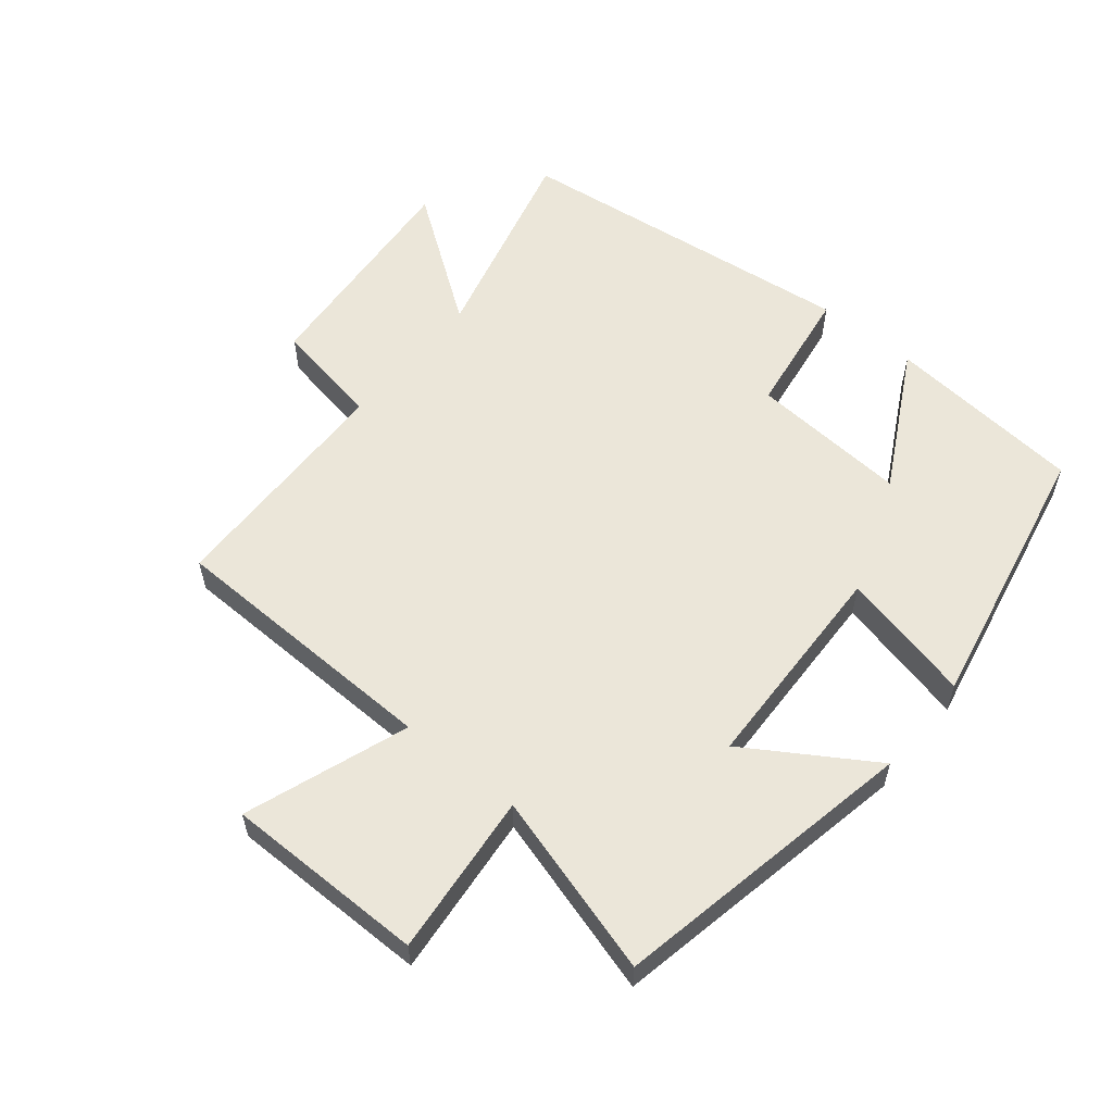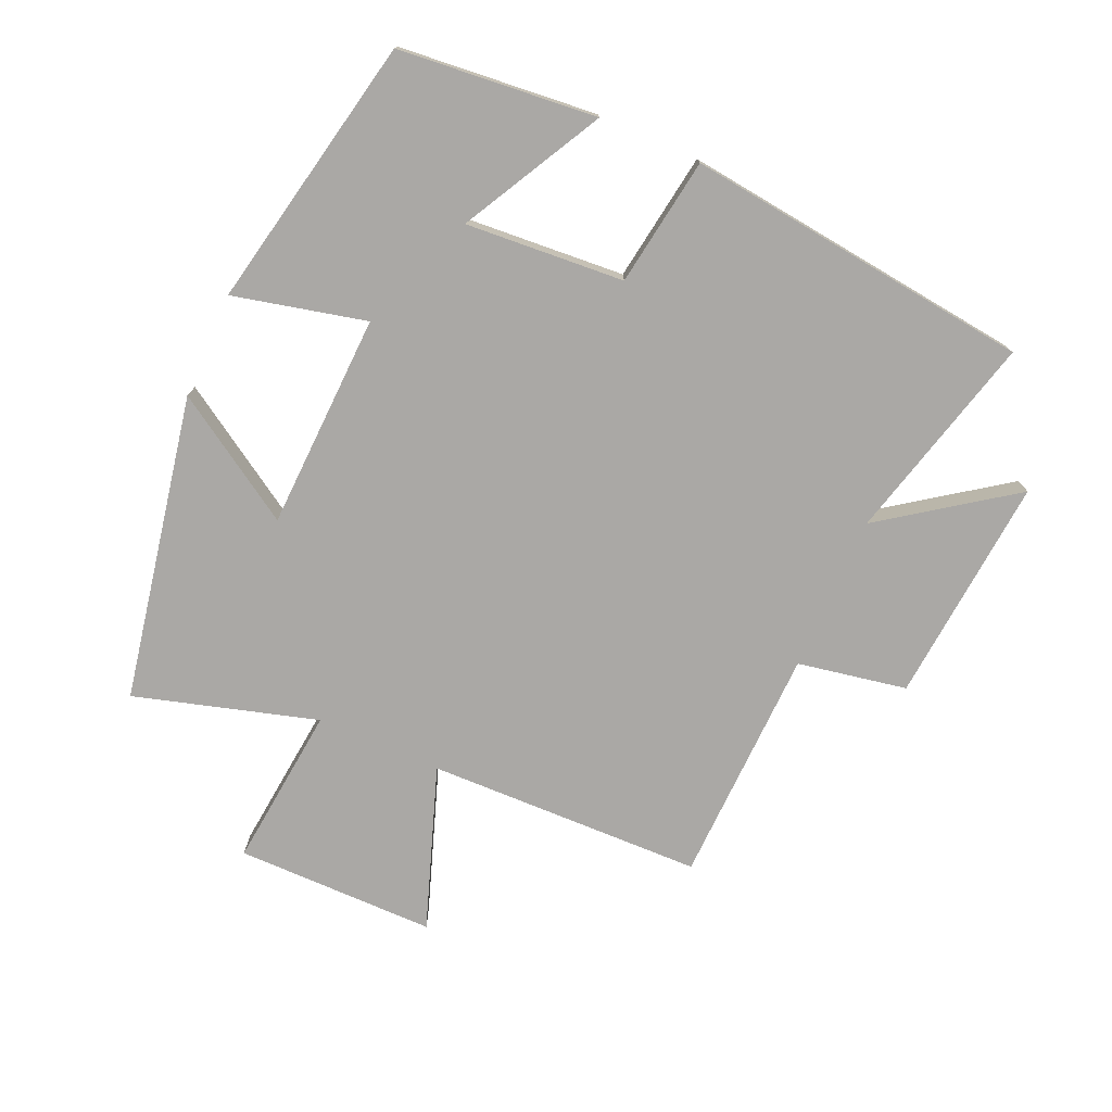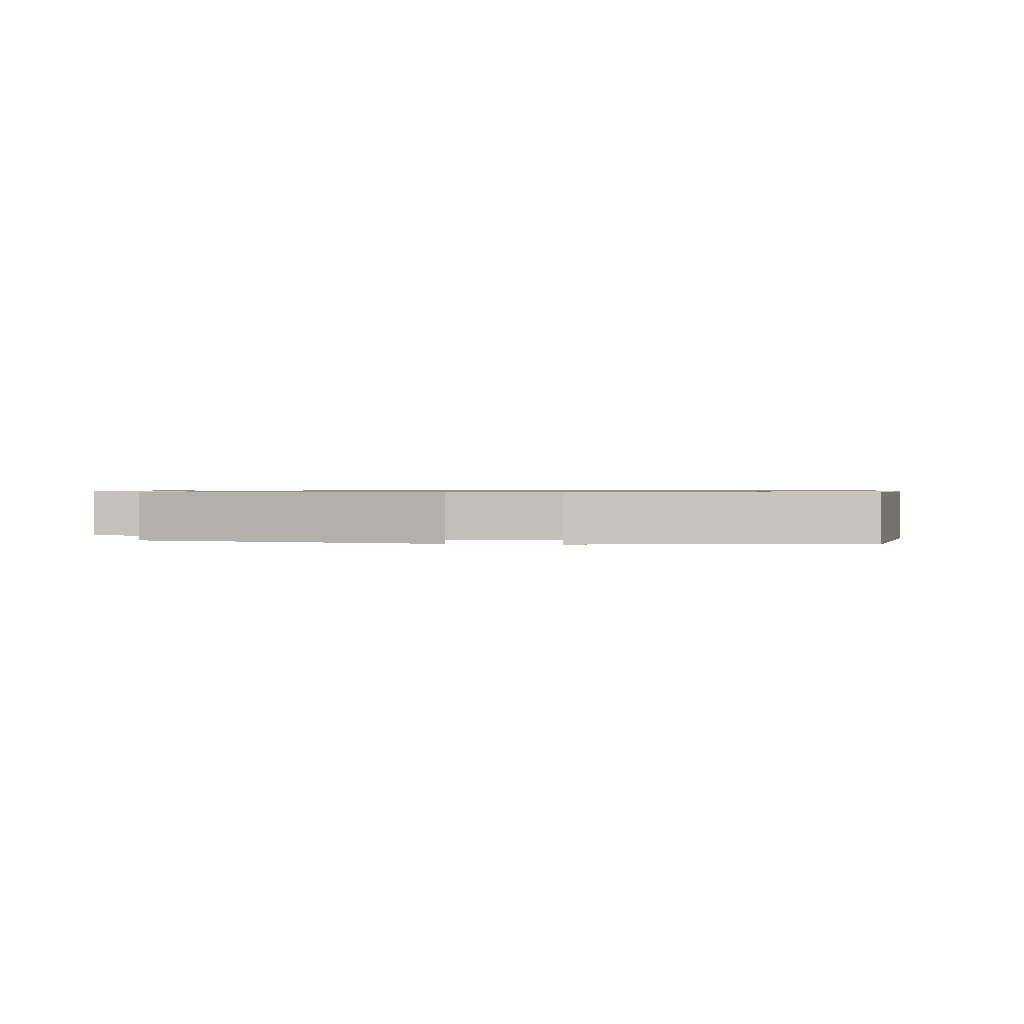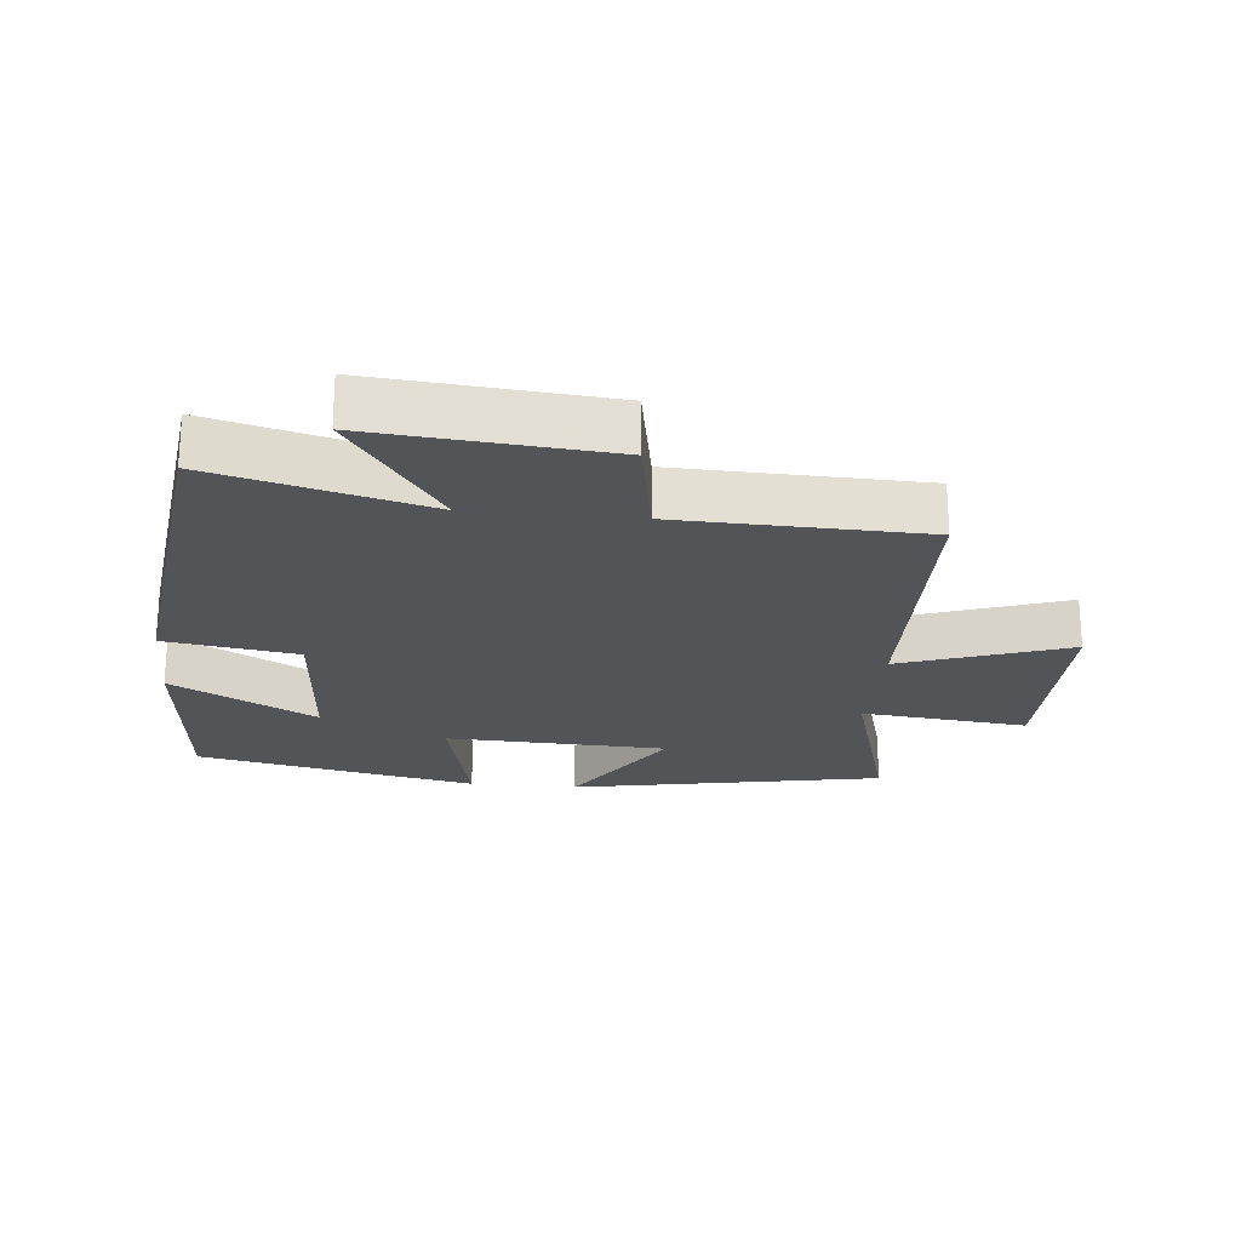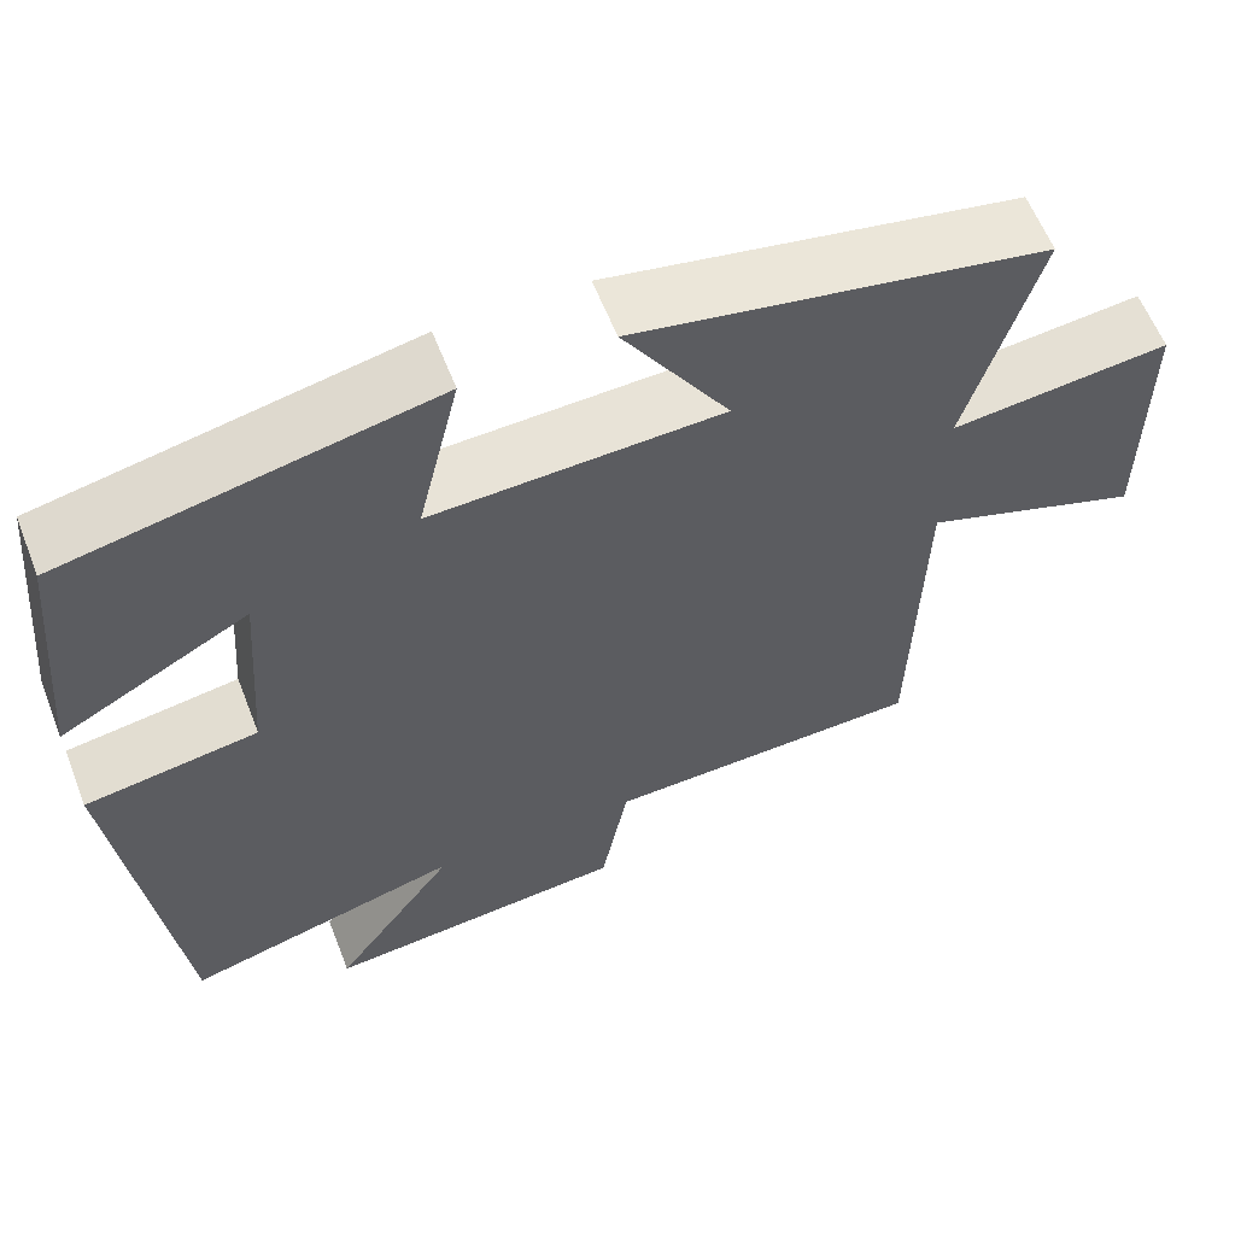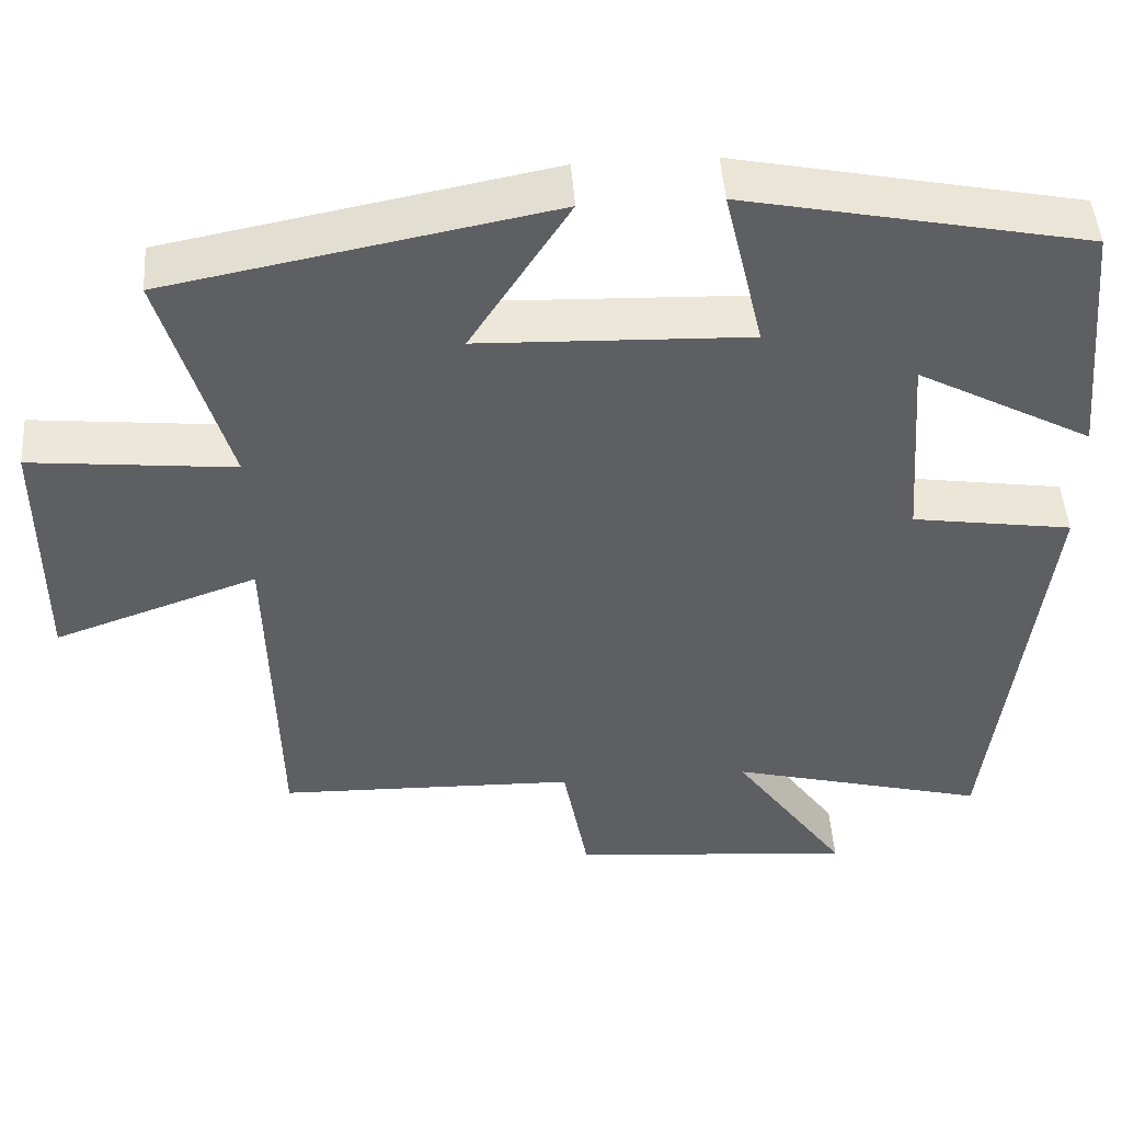
<metadata>
{"format":"obj","ext":"obj","renderer":"f3d","projection":"perspective","resolution":1024,"background":"white","views":[{"elev":57.2,"azim":-50.6,"up":"+Y"},{"elev":-75.2,"azim":66.2,"up":"+Y"},{"elev":0.8,"azim":10.0,"up":"+Y"},{"elev":-22.8,"azim":174.3,"up":"+Y"},{"elev":60.2,"azim":158.7,"up":"+Z"},{"elev":47.6,"azim":-4.1,"up":"+Z"}]}
</metadata>
<code>
v -0.49 0.07 -0.49
v -0.5 0.07 -0.064
v -0.75 0.07 -0.152
v -0.75 0.07 0.156
v -0.5 0.07 0.13
v -0.581 0.07 0.41
v -0.112 0.07 0.5
v -0.234 0.07 0.308
v 0.098 0.07 0.296
v 0.05 0.07 0.5
v 0.471 0.07 0.414
v 0.5 0.07 0.109
v 0.284 0.07 0.225
v 0.302 0.07 -0.019
v 0.5 0.07 -0.049
v 0.436 0.07 -0.583
v 0.117 0.07 -0.5
v 0.258 0.07 -0.698
v -0.092 0.07 -0.668
v -0.123 0.07 -0.5
v -0.49 0 -0.49
v -0.5 0 -0.064
v -0.75 0 -0.152
v -0.75 0 0.156
v -0.5 0 0.13
v -0.581 0 0.41
v -0.112 0 0.5
v -0.234 0 0.308
v 0.098 0 0.296
v 0.05 0 0.5
v 0.471 0 0.414
v 0.5 0 0.109
v 0.284 0 0.225
v 0.302 0 -0.019
v 0.5 0 -0.049
v 0.436 0 -0.583
v 0.117 0 -0.5
v 0.258 0 -0.698
v -0.092 0 -0.668
v -0.123 0 -0.5
f 17 18 19 20
f 17 20 1 2
f 16 17 2
f 15 16 2
f 14 15 2
f 13 14 2
f 10 11 12 13
f 9 10 13
f 13 2 3
f 9 13 3
f 8 9 3
f 5 6 7 8
f 5 8 3
f 3 4 5
f 40 39 38 37
f 22 21 40 37
f 22 37 36
f 22 36 35
f 22 35 34
f 22 34 33
f 33 32 31 30
f 33 30 29
f 23 22 33
f 23 33 29
f 23 29 28
f 28 27 26 25
f 23 28 25
f 25 24 23
f 1 21 22 2
f 2 22 23 3
f 3 23 24 4
f 4 24 25 5
f 5 25 26 6
f 6 26 27 7
f 7 27 28 8
f 8 28 29 9
f 9 29 30 10
f 10 30 31 11
f 11 31 32 12
f 12 32 33 13
f 13 33 34 14
f 14 34 35 15
f 15 35 36 16
f 16 36 37 17
f 17 37 38 18
f 18 38 39 19
f 19 39 40 20
f 20 40 21 1

</code>
